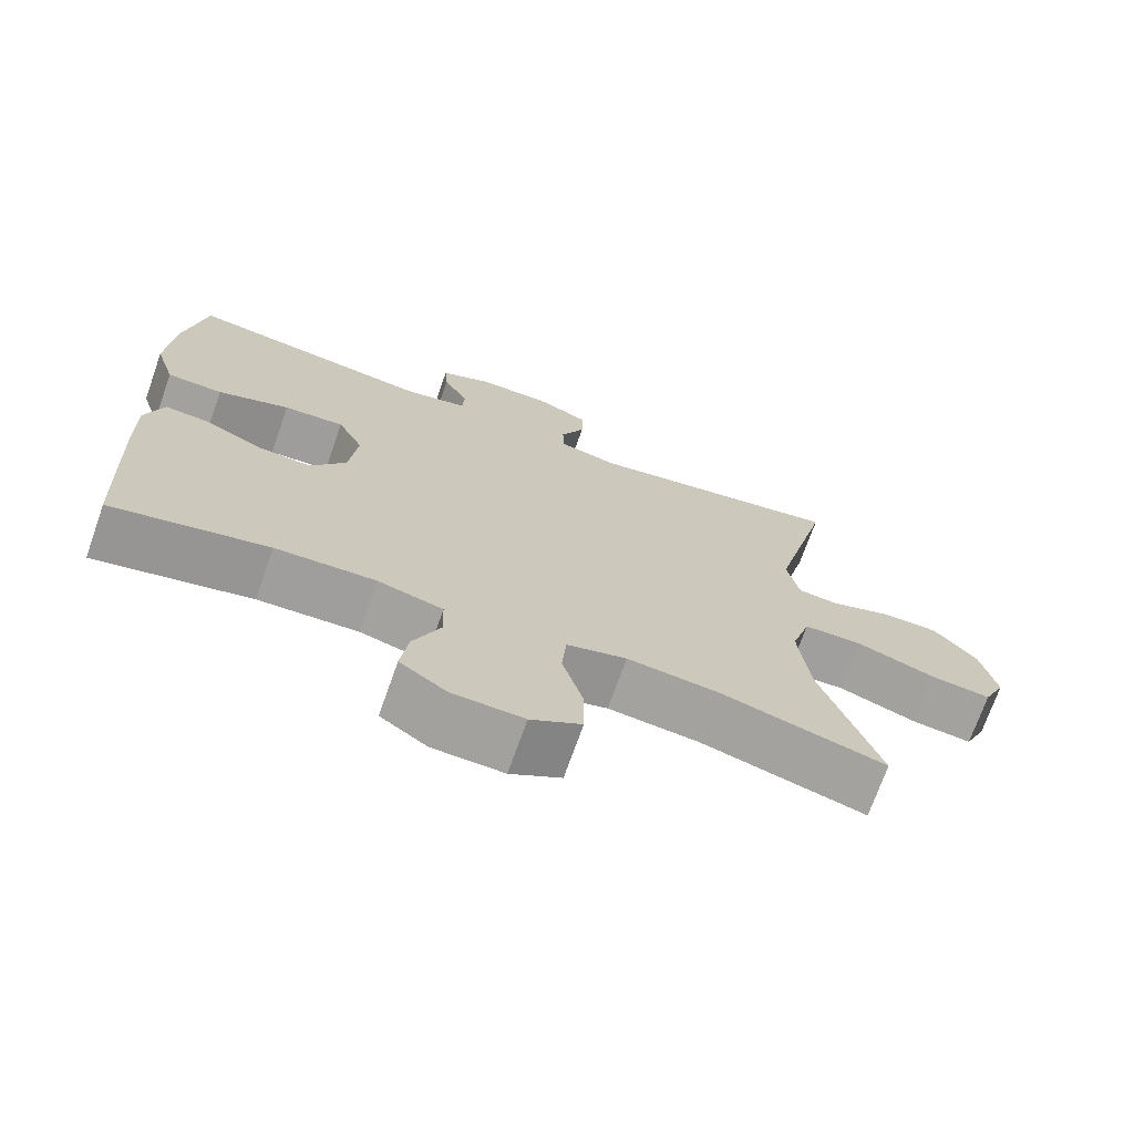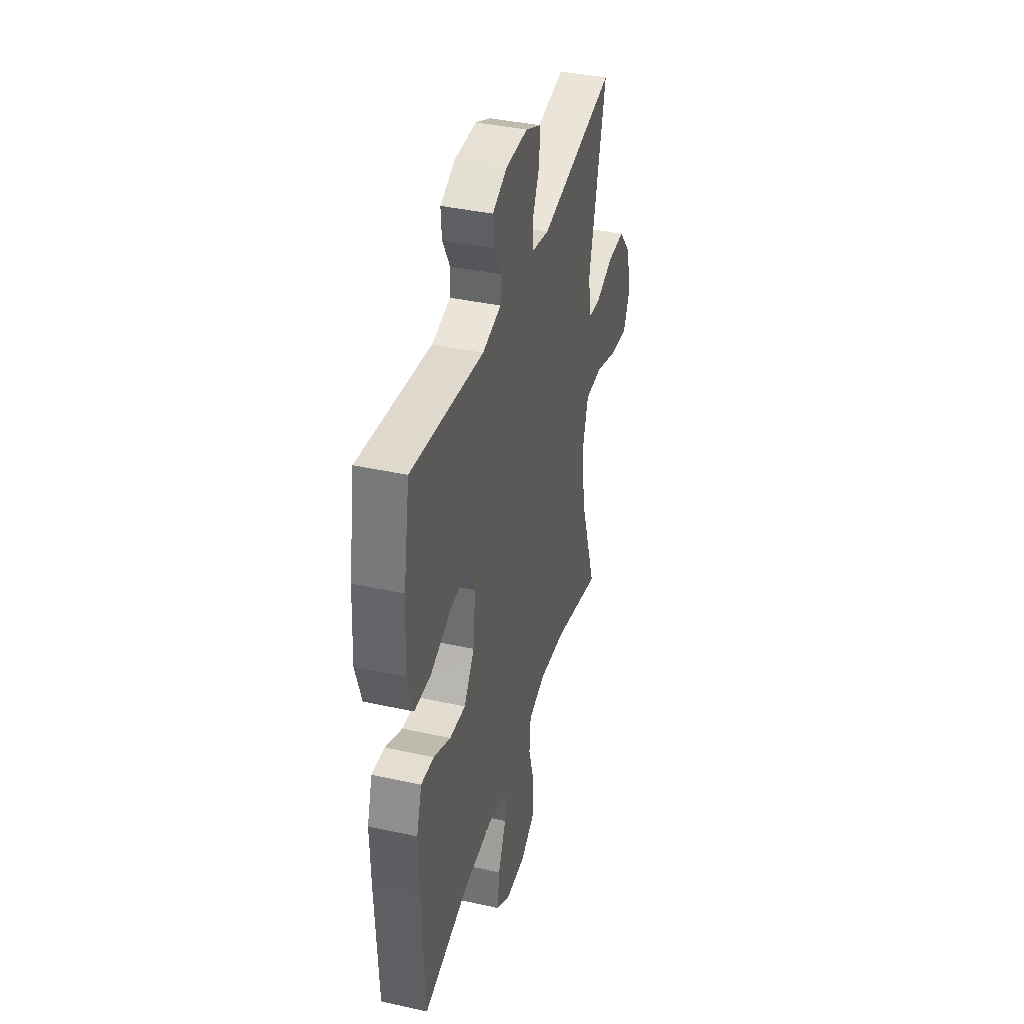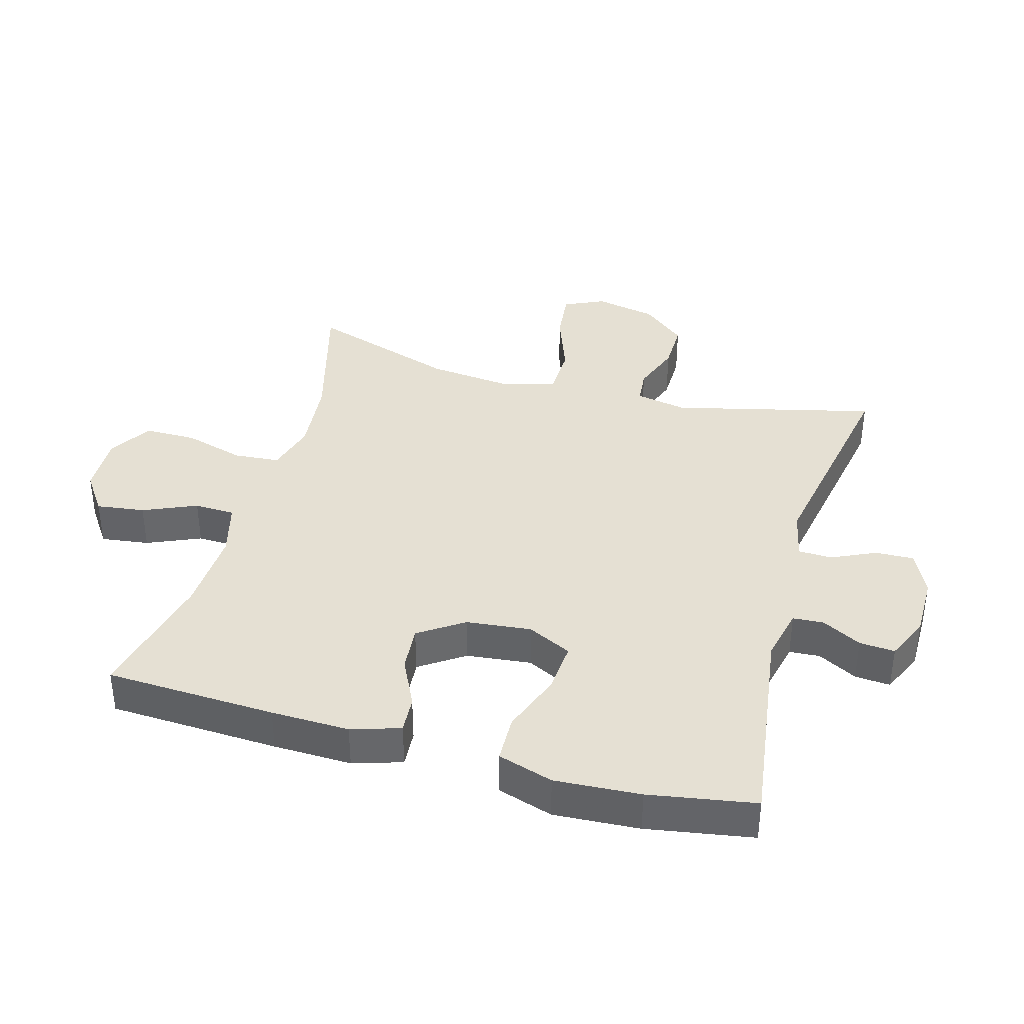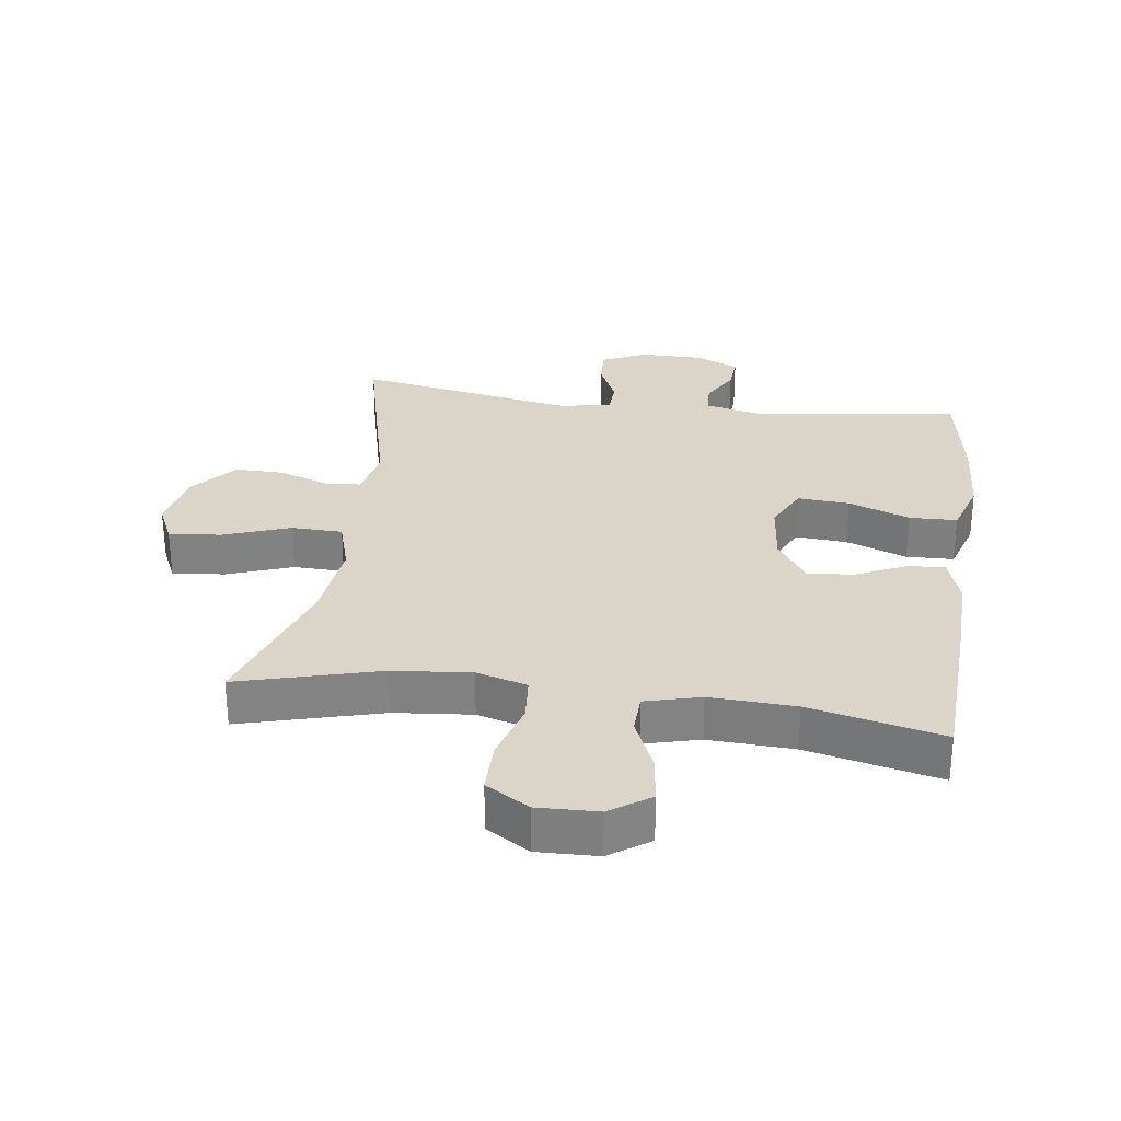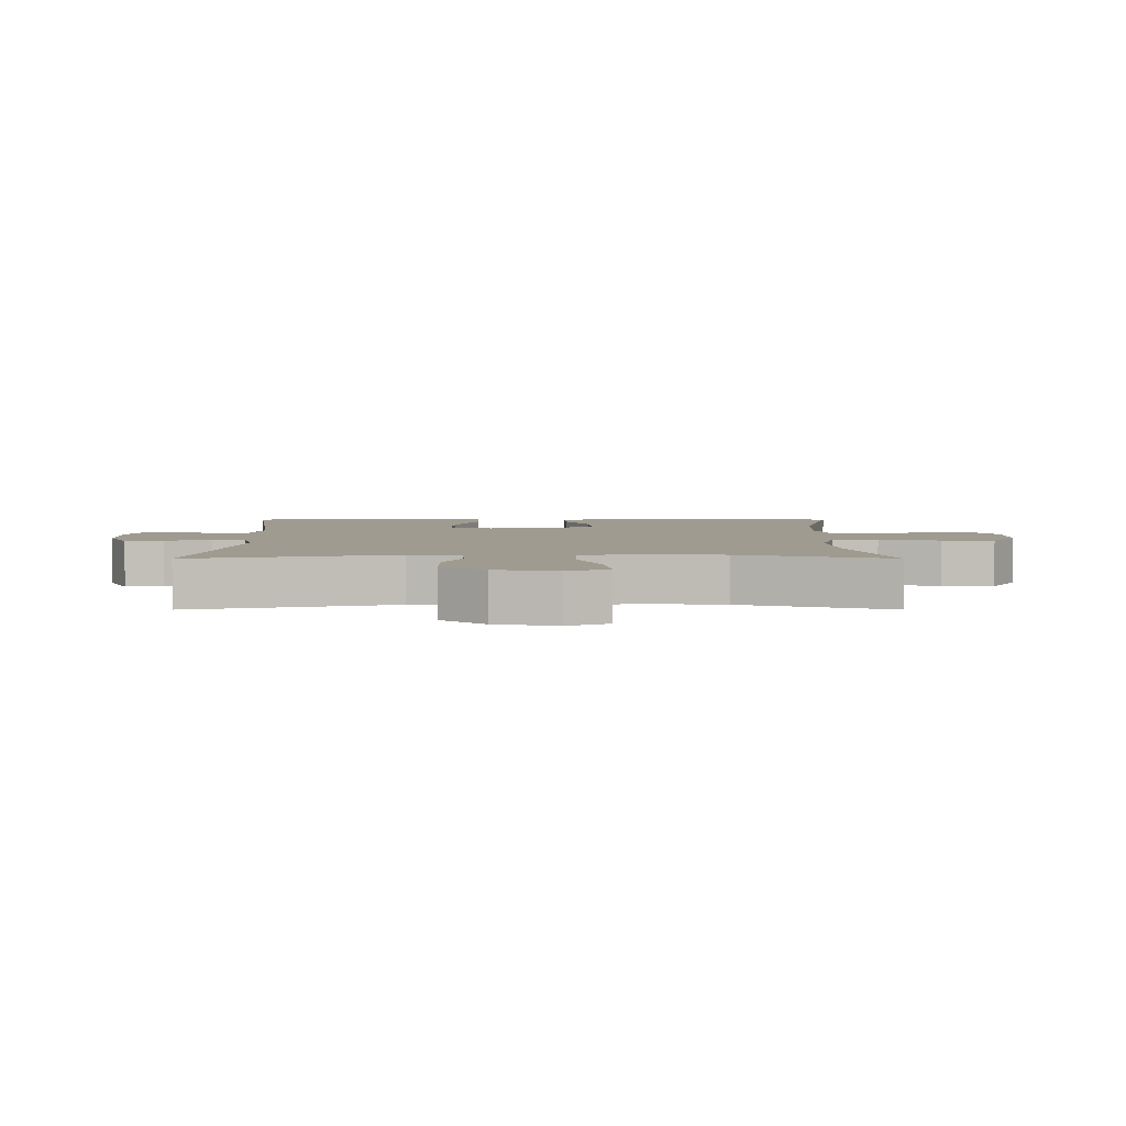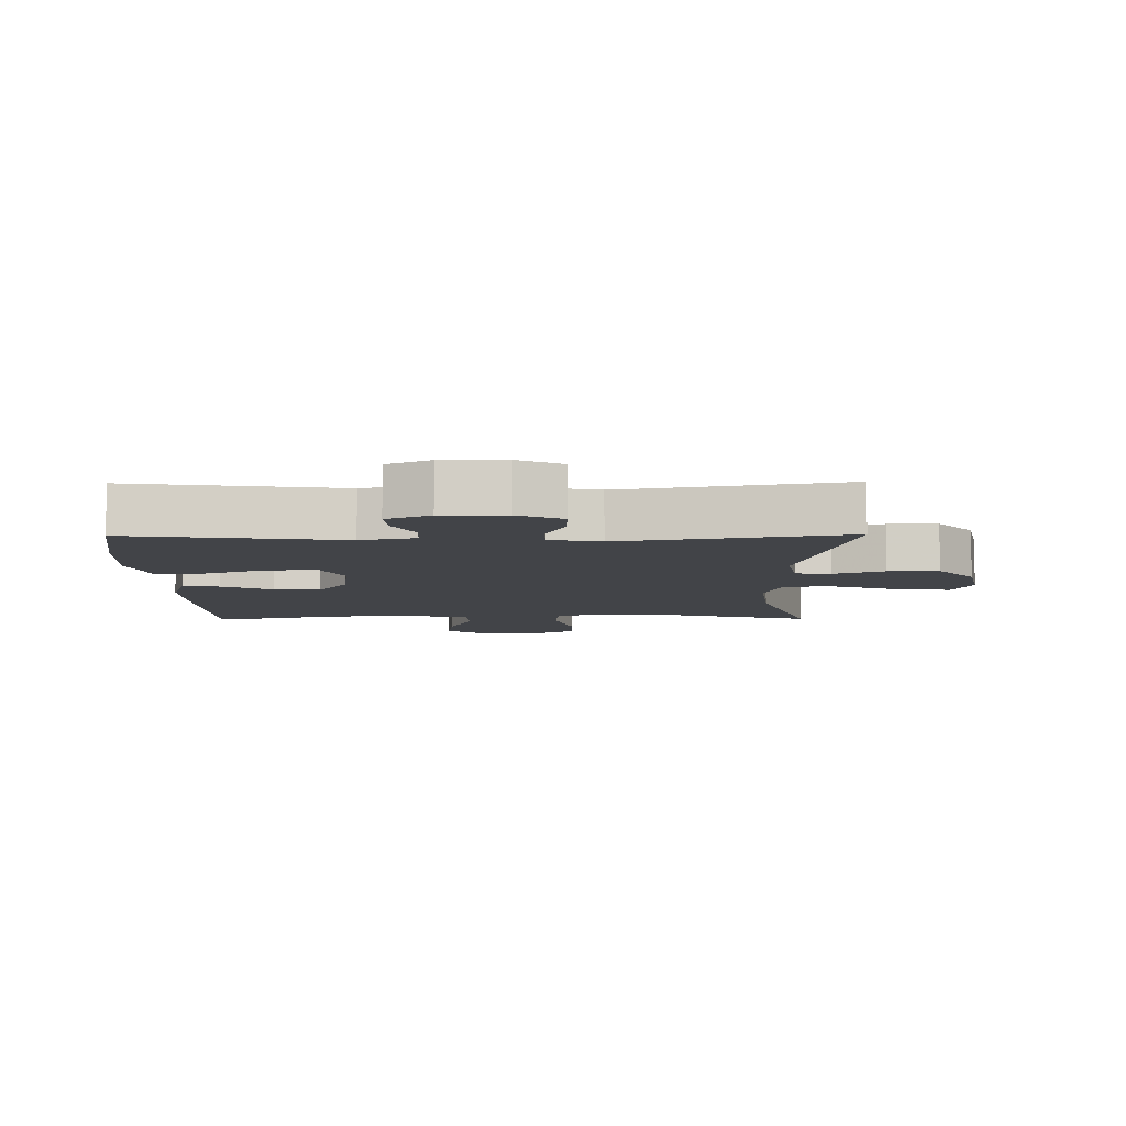
<metadata>
{"format":"obj","ext":"obj","renderer":"f3d","projection":"perspective","resolution":1024,"background":"white","views":[{"elev":-71.7,"azim":-19.5,"up":"+Z"},{"elev":39.3,"azim":-74.6,"up":"+Z"},{"elev":37.9,"azim":-74.3,"up":"+Y"},{"elev":29.4,"azim":-172.1,"up":"+Y"},{"elev":4.1,"azim":89.9,"up":"+Y"},{"elev":-7.7,"azim":0.7,"up":"+Y"}]}
</metadata>
<code>
v -0.5 0.07 -0.5
v -0.512 0.07 -0.235
v -0.515 0.07 -0.113
v -0.491 0.07 -0.037
v -0.433 0.07 -0.041
v -0.356 0.07 -0.078
v -0.284 0.07 -0.084
v -0.237 0.07 -0.015
v -0.226 0.07 0.086
v -0.26 0.07 0.155
v -0.34 0.07 0.149
v -0.435 0.07 0.114
v -0.509 0.07 0.116
v -0.536 0.07 0.202
v -0.528 0.07 0.335
v -0.5 0.07 0.5
v -0.174 0.07 0.455
v -0.09 0.07 0.474
v -0.087 0.07 0.522
v -0.12 0.07 0.583
v -0.124 0.07 0.638
v -0.057 0.07 0.668
v 0.041 0.07 0.668
v 0.11 0.07 0.636
v 0.108 0.07 0.576
v 0.076 0.07 0.507
v 0.078 0.07 0.455
v 0.156 0.07 0.438
v 0.5 0.07 0.5
v 0.423 0.07 0.186
v 0.439 0.07 0.106
v 0.493 0.07 0.101
v 0.571 0.07 0.129
v 0.649 0.07 0.13
v 0.706 0.07 0.062
v 0.726 0.07 -0.034
v 0.697 0.07 -0.097
v 0.615 0.07 -0.088
v 0.513 0.07 -0.051
v 0.434 0.07 -0.053
v 0.409 0.07 -0.137
v 0.423 0.07 -0.268
v 0.5 0.07 -0.5
v 0.282 0.07 -0.44
v 0.161 0.07 -0.428
v 0.082 0.07 -0.45
v 0.076 0.07 -0.521
v 0.103 0.07 -0.615
v 0.103 0.07 -0.696
v 0.036 0.07 -0.737
v -0.058 0.07 -0.734
v -0.12 0.07 -0.691
v -0.11 0.07 -0.616
v -0.074 0.07 -0.533
v -0.076 0.07 -0.47
v -0.162 0.07 -0.447
v -0.294 0.07 -0.453
v -0.5 0 -0.5
v -0.512 0 -0.235
v -0.515 0 -0.113
v -0.491 0 -0.037
v -0.433 0 -0.041
v -0.356 0 -0.078
v -0.284 0 -0.084
v -0.237 0 -0.015
v -0.226 0 0.086
v -0.26 0 0.155
v -0.34 0 0.149
v -0.435 0 0.114
v -0.509 0 0.116
v -0.536 0 0.202
v -0.528 0 0.335
v -0.5 0 0.5
v -0.174 0 0.455
v -0.09 0 0.474
v -0.087 0 0.522
v -0.12 0 0.583
v -0.124 0 0.638
v -0.057 0 0.668
v 0.041 0 0.668
v 0.11 0 0.636
v 0.108 0 0.576
v 0.076 0 0.507
v 0.078 0 0.455
v 0.156 0 0.438
v 0.5 0 0.5
v 0.423 0 0.186
v 0.439 0 0.106
v 0.493 0 0.101
v 0.571 0 0.129
v 0.649 0 0.13
v 0.706 0 0.062
v 0.726 0 -0.034
v 0.697 0 -0.097
v 0.615 0 -0.088
v 0.513 0 -0.051
v 0.434 0 -0.053
v 0.409 0 -0.137
v 0.423 0 -0.268
v 0.5 0 -0.5
v 0.282 0 -0.44
v 0.161 0 -0.428
v 0.082 0 -0.45
v 0.076 0 -0.521
v 0.103 0 -0.615
v 0.103 0 -0.696
v 0.036 0 -0.737
v -0.058 0 -0.734
v -0.12 0 -0.691
v -0.11 0 -0.616
v -0.074 0 -0.533
v -0.076 0 -0.47
v -0.162 0 -0.447
v -0.294 0 -0.453
f 51 52 53 54
f 51 54 55
f 50 51 55
f 47 48 49 50
f 46 47 50 55
f 45 46 55 56
f 42 43 44
f 41 42 44 45
f 40 41 45 56
f 36 37 38 39
f 36 39 40
f 35 36 40
f 32 33 34 35
f 31 32 35 40
f 30 31 40 56
f 28 29 30 56
f 23 24 25 26
f 23 26 27
f 22 23 27
f 19 20 21 22
f 18 19 22 27
f 17 18 27 28
f 15 16 17
f 11 12 13 14
f 10 11 14 15
f 3 4 5 6
f 3 6 7
f 57 1 2 3
f 57 3 7
f 56 57 7 8
f 28 56 8 9
f 10 15 17 28
f 9 10 28
f 111 110 109 108
f 112 111 108
f 112 108 107
f 107 106 105 104
f 112 107 104 103
f 113 112 103 102
f 101 100 99
f 102 101 99 98
f 113 102 98 97
f 96 95 94 93
f 97 96 93
f 97 93 92
f 92 91 90 89
f 97 92 89 88
f 113 97 88 87
f 113 87 86 85
f 83 82 81 80
f 84 83 80
f 84 80 79
f 79 78 77 76
f 84 79 76 75
f 85 84 75 74
f 74 73 72
f 71 70 69 68
f 72 71 68 67
f 63 62 61 60
f 64 63 60
f 60 59 58 114
f 64 60 114
f 65 64 114 113
f 66 65 113 85
f 85 74 72 67
f 85 67 66
f 1 58 59 2
f 2 59 60 3
f 3 60 61 4
f 4 61 62 5
f 5 62 63 6
f 6 63 64 7
f 7 64 65 8
f 8 65 66 9
f 9 66 67 10
f 10 67 68 11
f 11 68 69 12
f 12 69 70 13
f 13 70 71 14
f 14 71 72 15
f 15 72 73 16
f 16 73 74 17
f 17 74 75 18
f 18 75 76 19
f 19 76 77 20
f 20 77 78 21
f 21 78 79 22
f 22 79 80 23
f 23 80 81 24
f 24 81 82 25
f 25 82 83 26
f 26 83 84 27
f 27 84 85 28
f 28 85 86 29
f 29 86 87 30
f 30 87 88 31
f 31 88 89 32
f 32 89 90 33
f 33 90 91 34
f 34 91 92 35
f 35 92 93 36
f 36 93 94 37
f 37 94 95 38
f 38 95 96 39
f 39 96 97 40
f 40 97 98 41
f 41 98 99 42
f 42 99 100 43
f 43 100 101 44
f 44 101 102 45
f 45 102 103 46
f 46 103 104 47
f 47 104 105 48
f 48 105 106 49
f 49 106 107 50
f 50 107 108 51
f 51 108 109 52
f 52 109 110 53
f 53 110 111 54
f 54 111 112 55
f 55 112 113 56
f 56 113 114 57
f 57 114 58 1

</code>
